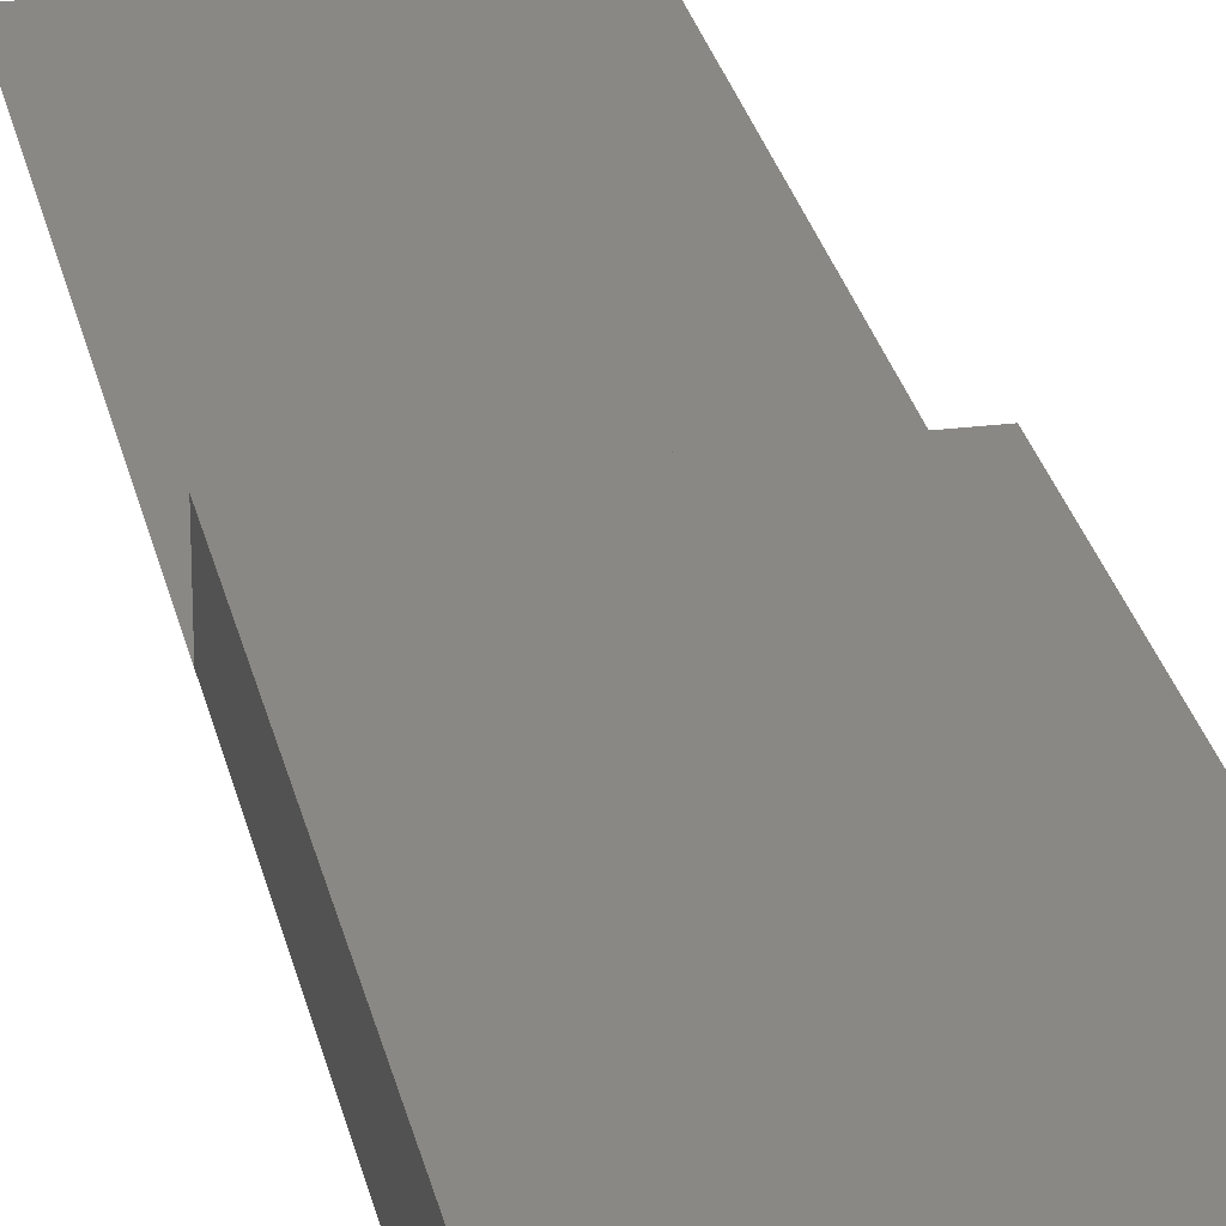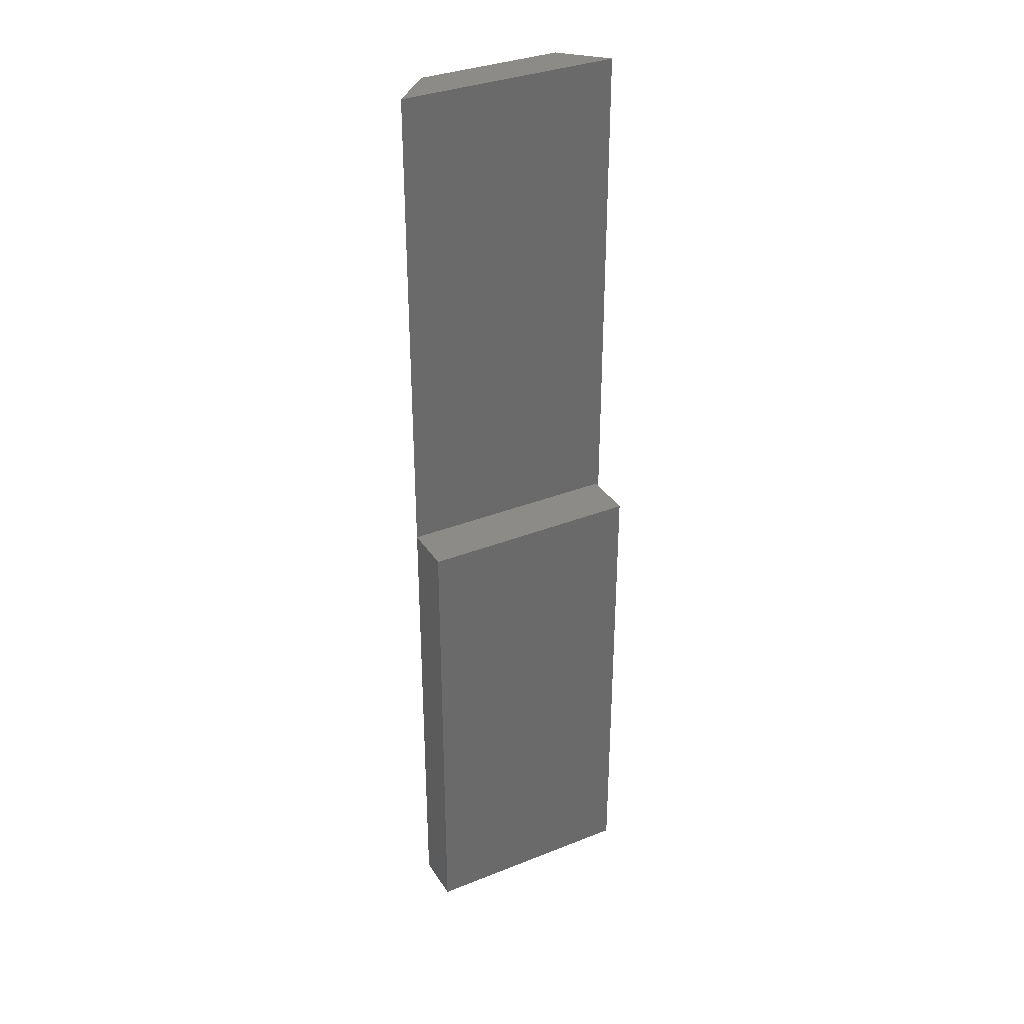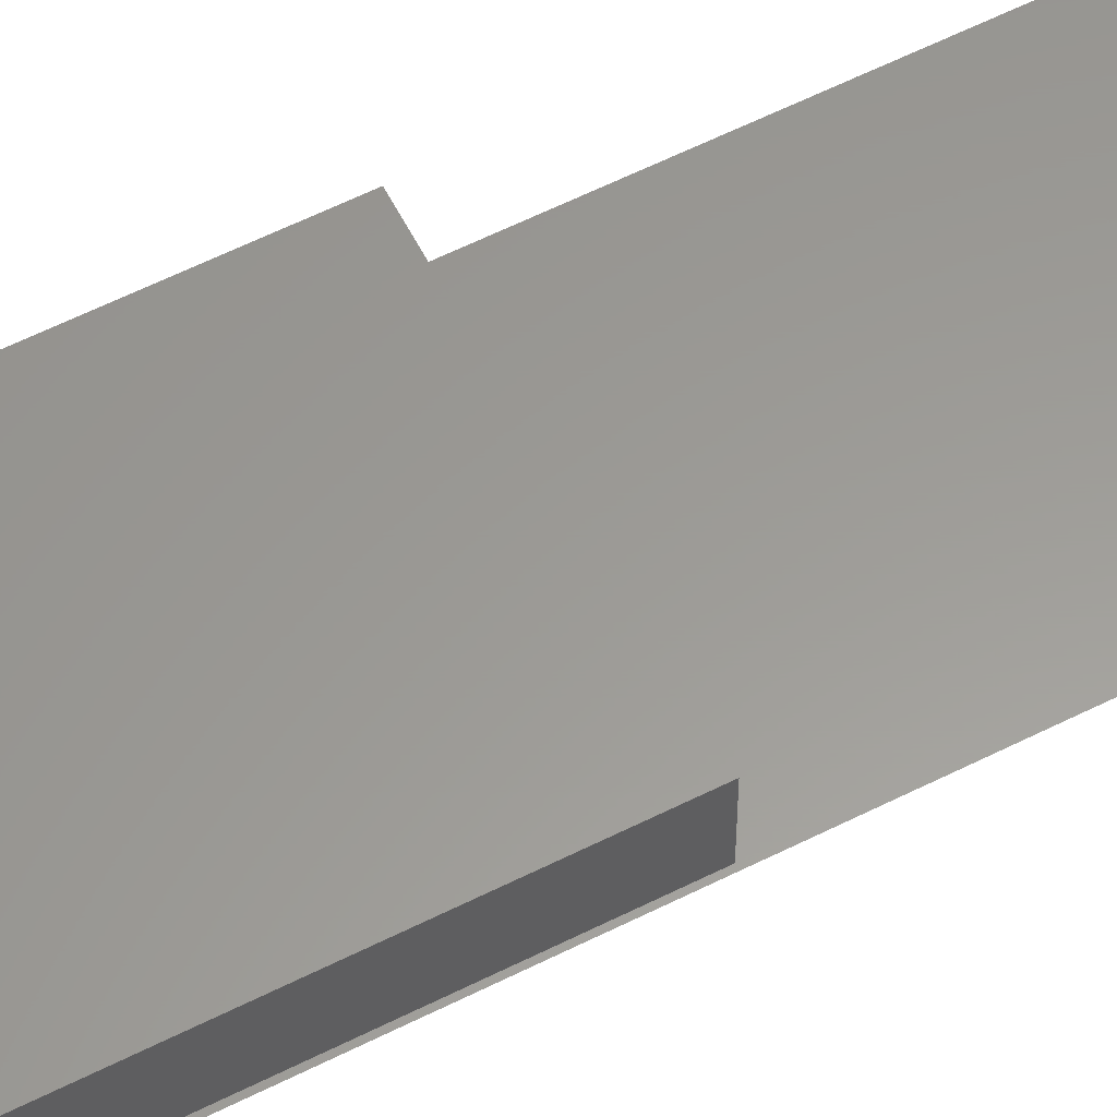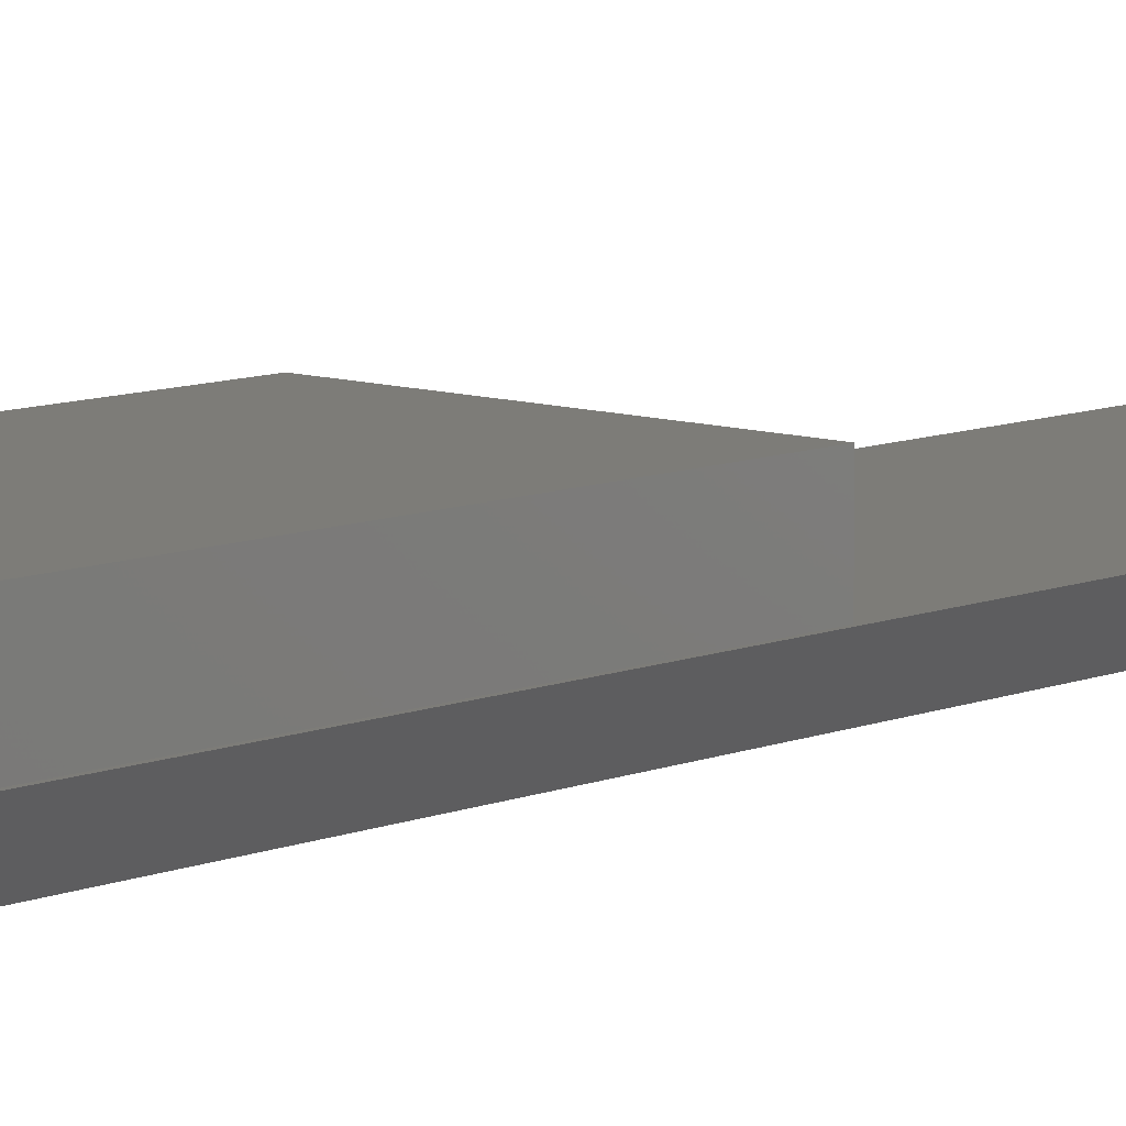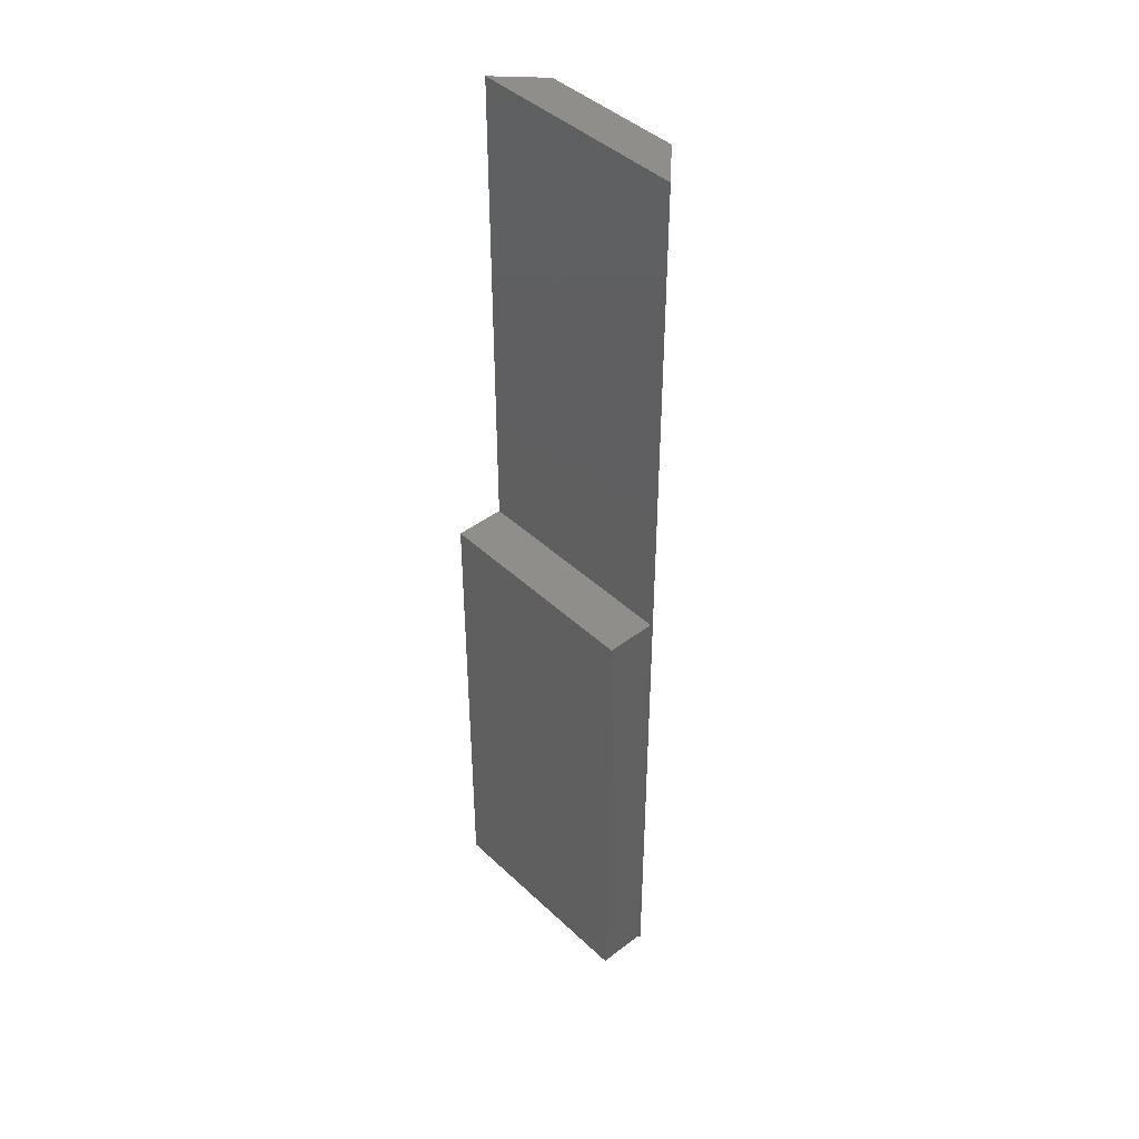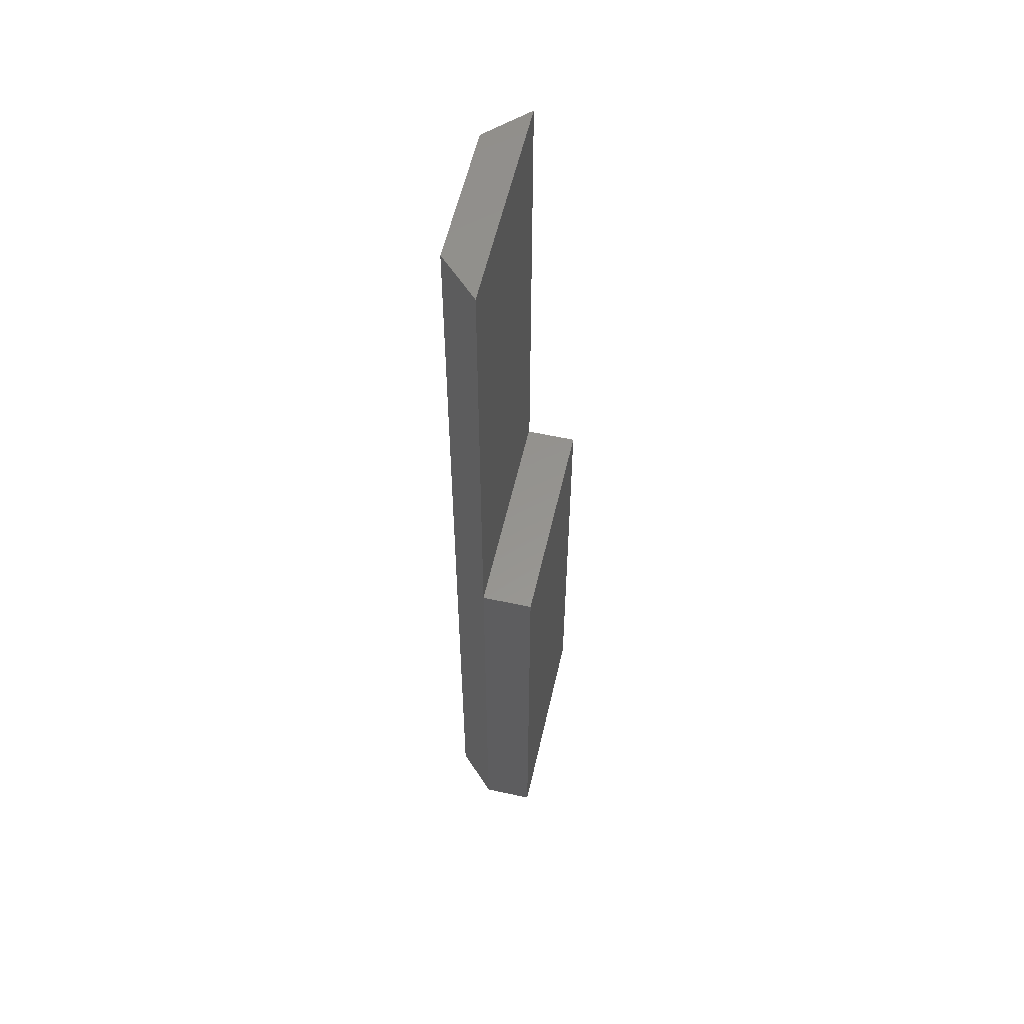
<metadata>
{"format":"stl","ext":"stl","renderer":"f3d","projection":"perspective","resolution":1024,"background":"white","views":[{"elev":26.0,"azim":-11.3,"up":"+Z"},{"elev":34.3,"azim":-28.1,"up":"+Y"},{"elev":59.7,"azim":62.7,"up":"+Z"},{"elev":9.1,"azim":42.4,"up":"+Z"},{"elev":43.1,"azim":47.9,"up":"+Y"},{"elev":57.0,"azim":-77.2,"up":"+Y"}]}
</metadata>
<code>
# stl→obj: 27 verts, 50 faces
v 0.08594 -0.75 -1.052e-17
v 0.0838 -0.75 -1.039e-17
v 0.04871 -0.75 -0.01513
v -0.08594 -0.75 0.03906
v -0.08594 -0.75 -1.735e-18
v -0.07031 -0.75 0.006472
v -0.07031 -0.75 0.02344
v 0.06817 -0.75 0.02344
v 0.0838 -0.75 0.03906
v 0.06817 -0.75 0.004334
v -0.04871 -0.75 -0.01513
v -0.05518 -0.75 -0.03076
v 0.05518 -0.75 -0.03076
v -0.07031 -0.3906 0.02344
v -0.07031 -0.3906 0.006472
v -0.04871 -0.3906 -0.01513
v 0.06817 -0.3906 0.02344
v 0.04871 -0.3906 -0.01513
v 0.06817 -0.3906 0.004334
v -0.08594 -0.375 0.03906
v 0.0838 -0.375 0.03906
v 0.0838 -0.375 0
v -0.08594 9.63e-35 -1.735e-18
v -0.08594 -0.375 0
v 0.08594 9.541e-18 -1.052e-17
v -0.05518 1.707e-18 -0.03076
v 0.05518 7.834e-18 -0.03076
f 1 2 3
f 4 5 6
f 4 6 7
f 4 7 8
f 4 8 9
f 2 9 8
f 2 8 10
f 2 10 3
f 6 5 11
f 11 5 12
f 11 12 3
f 3 12 13
f 3 13 1
f 14 7 15
f 15 7 6
f 15 6 16
f 16 6 11
f 7 14 8
f 8 14 17
f 16 11 18
f 18 11 3
f 18 3 19
f 19 3 10
f 8 17 10
f 10 17 19
f 17 18 19
f 15 16 14
f 14 16 18
f 14 18 17
f 4 9 20
f 20 9 21
f 1 22 2
f 23 24 25
f 25 24 22
f 25 22 1
f 12 5 26
f 26 5 24
f 26 24 23
f 20 24 4
f 4 24 5
f 21 22 20
f 20 22 24
f 9 2 21
f 21 2 22
f 26 23 27
f 27 23 25
f 27 25 13
f 13 25 1
f 26 27 12
f 12 27 13

</code>
